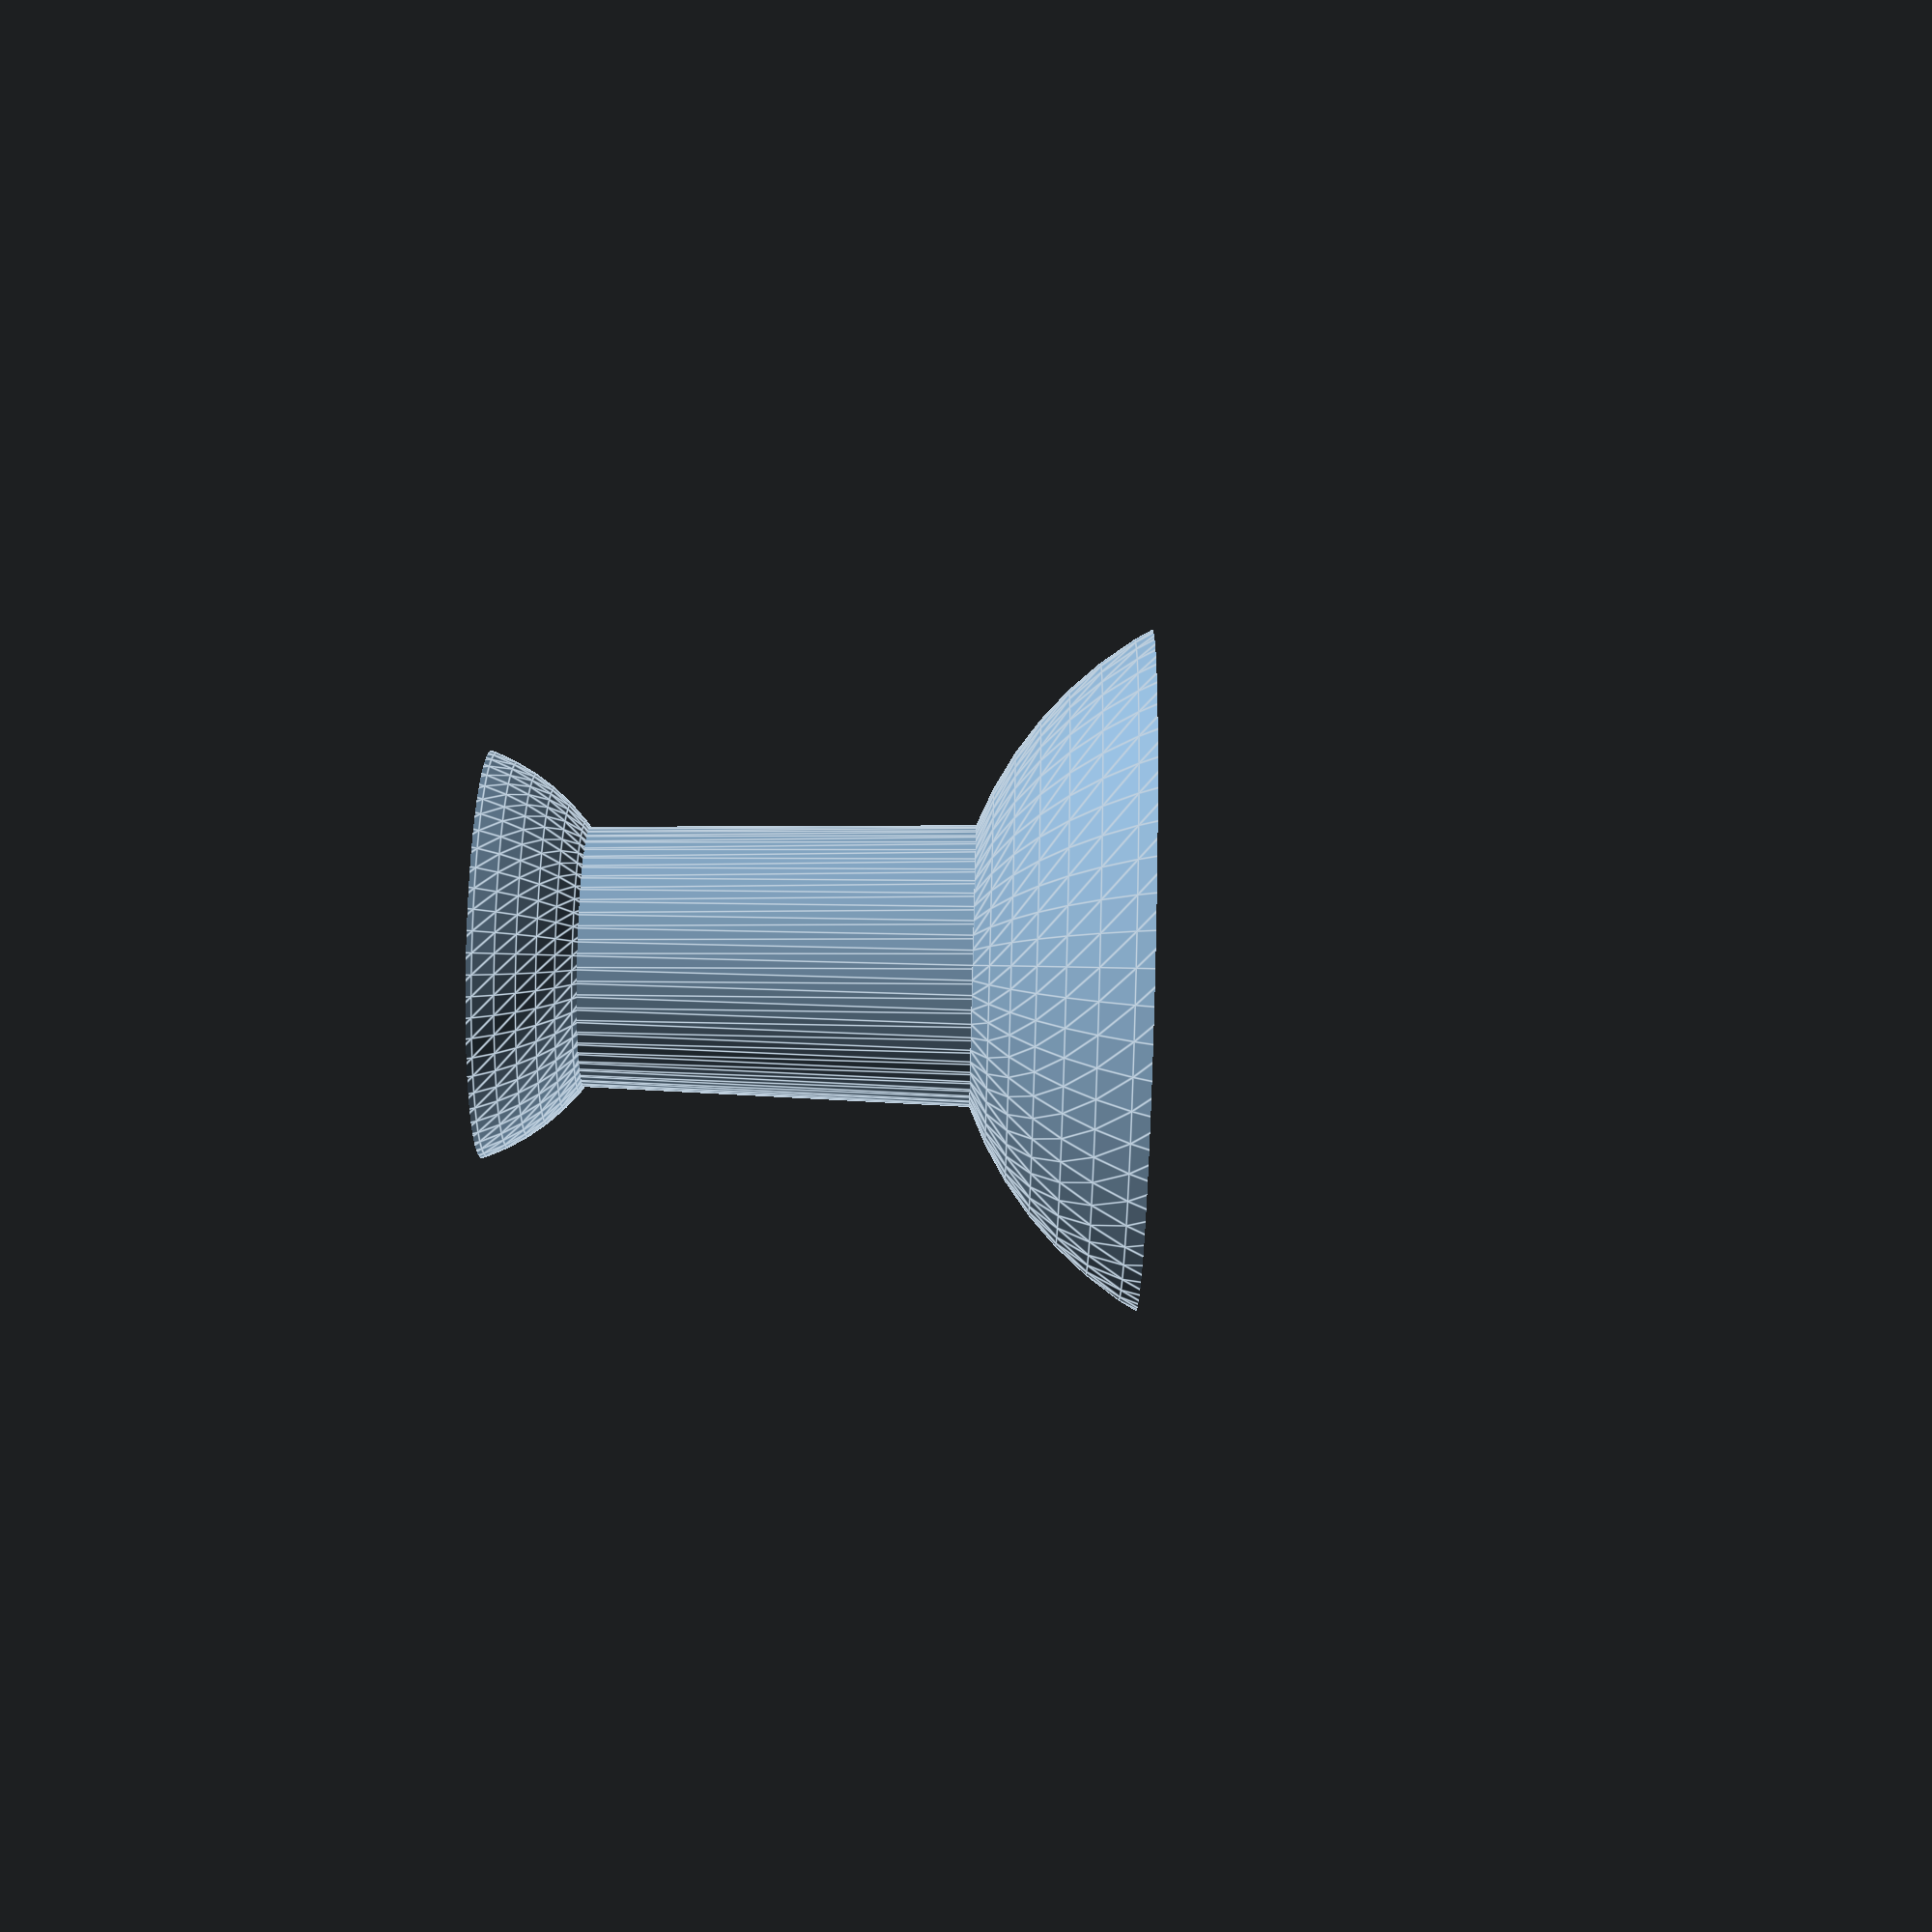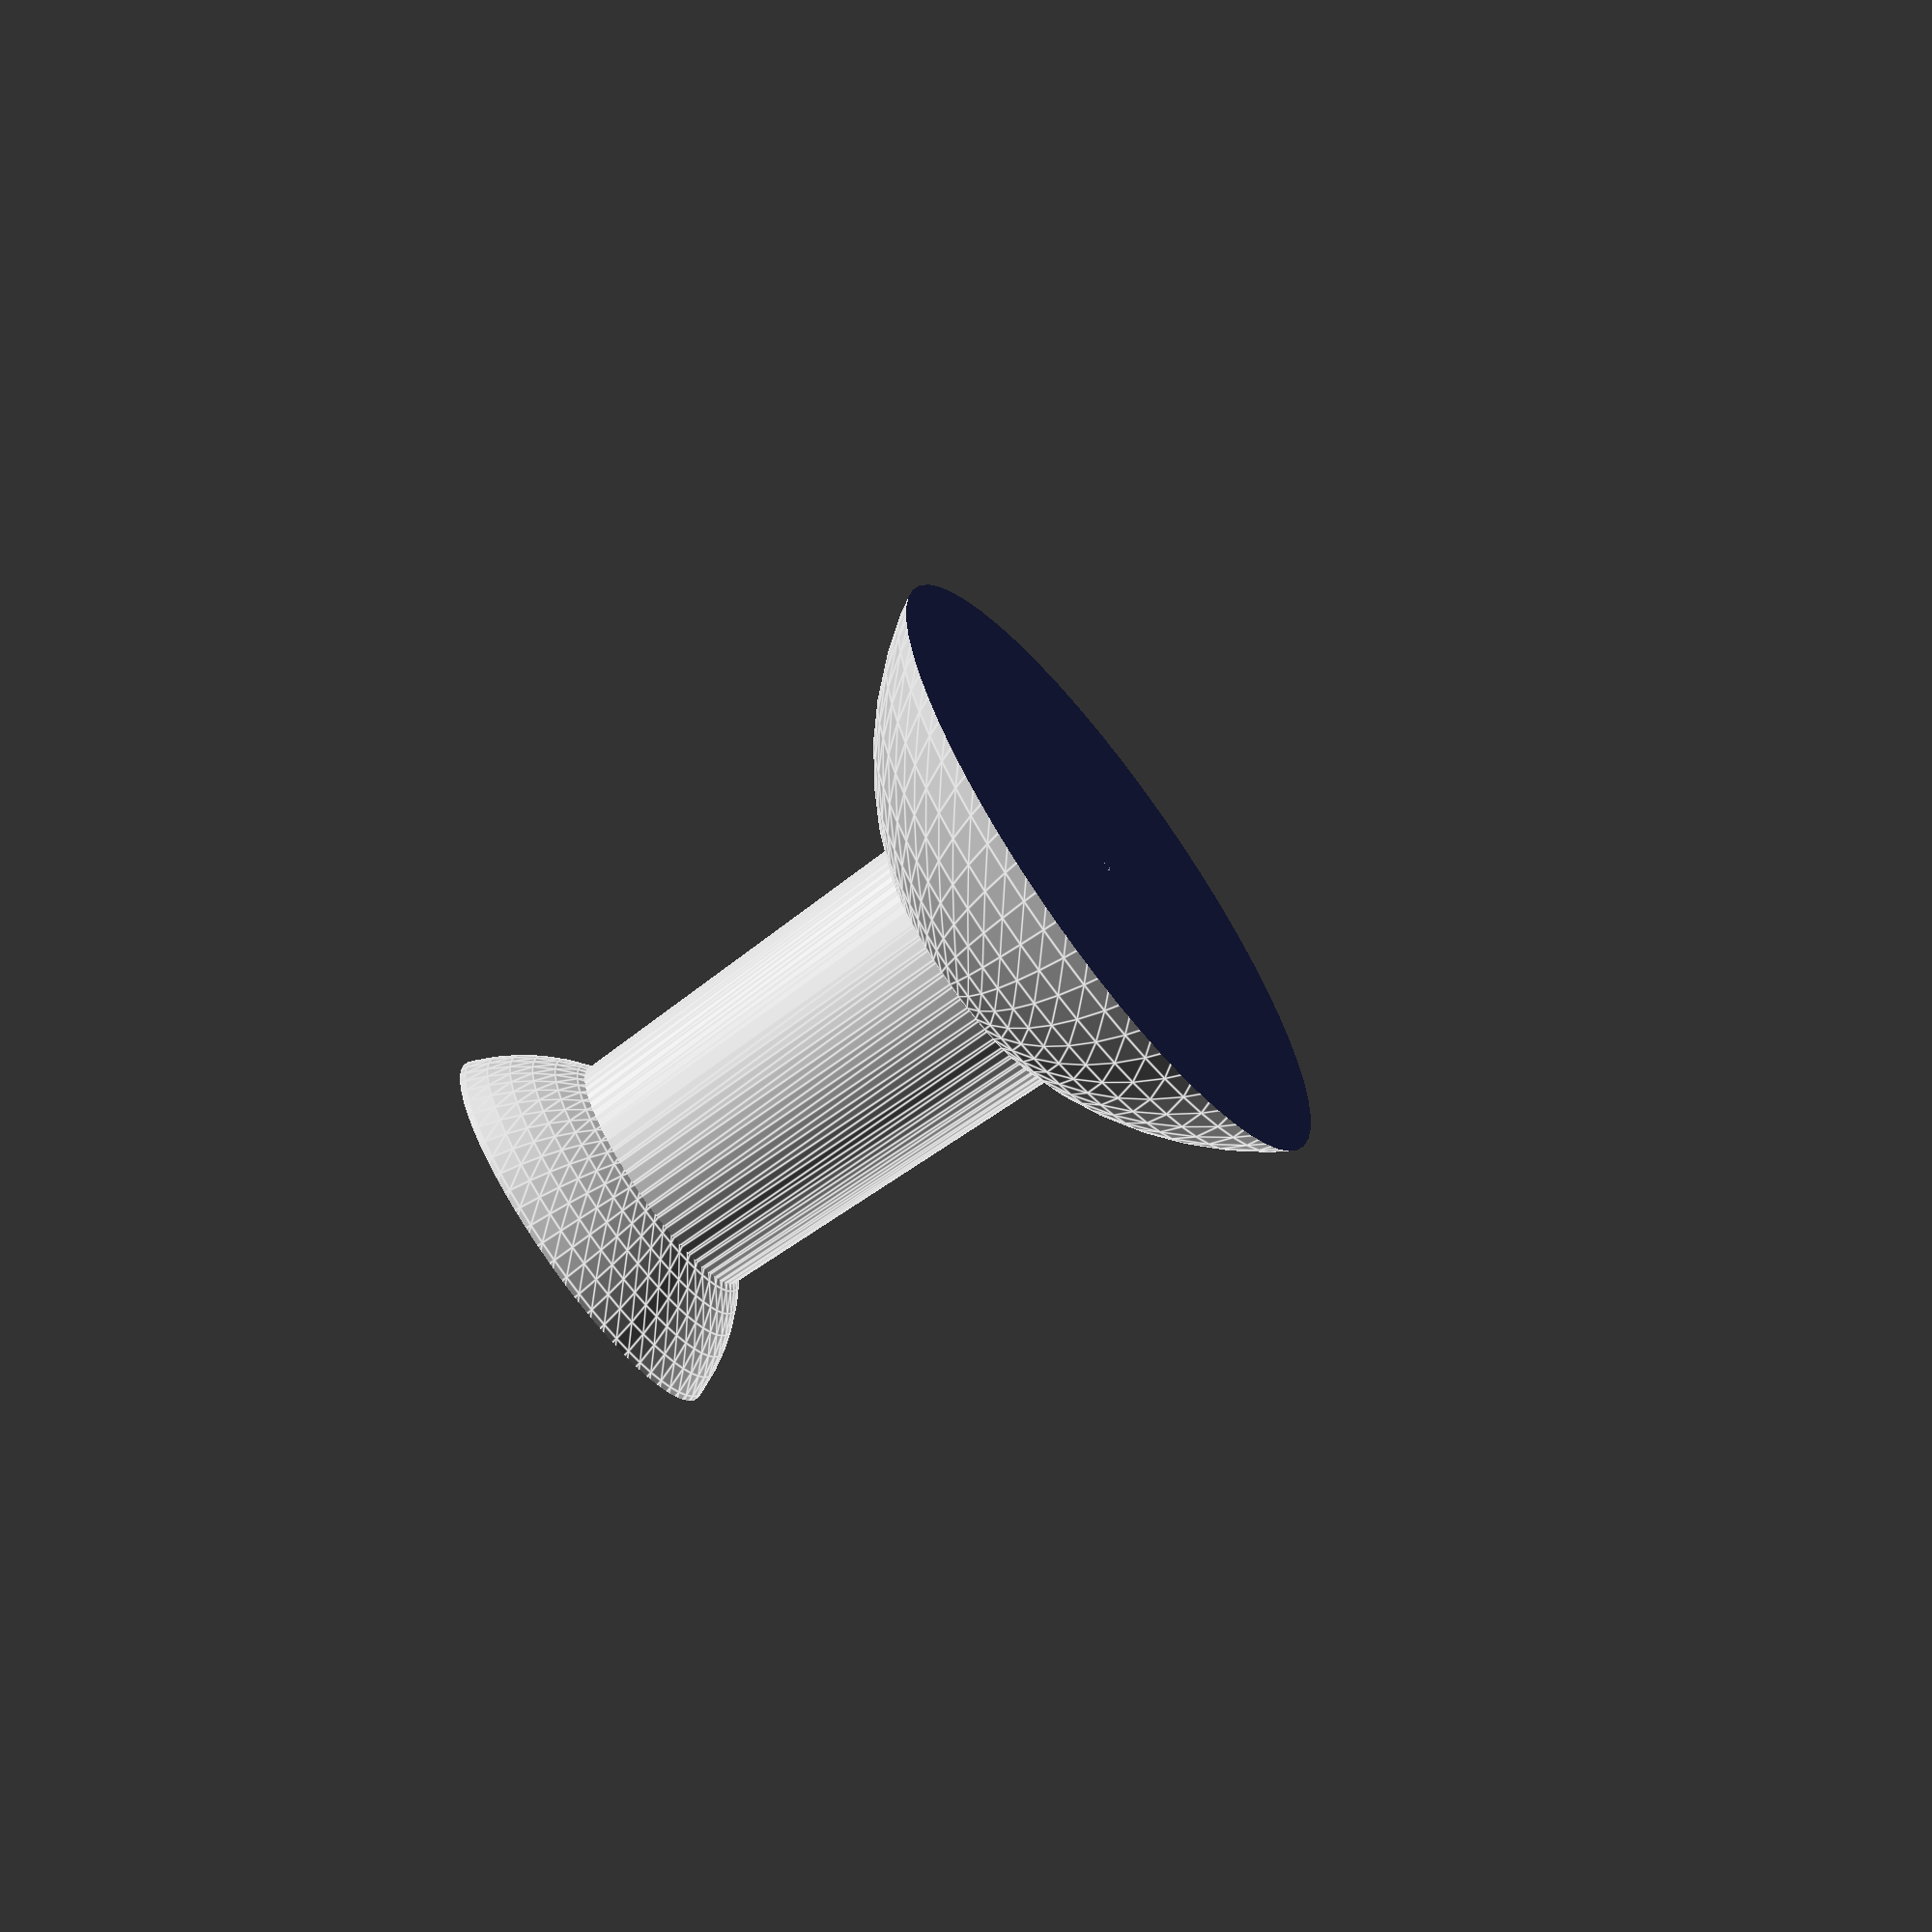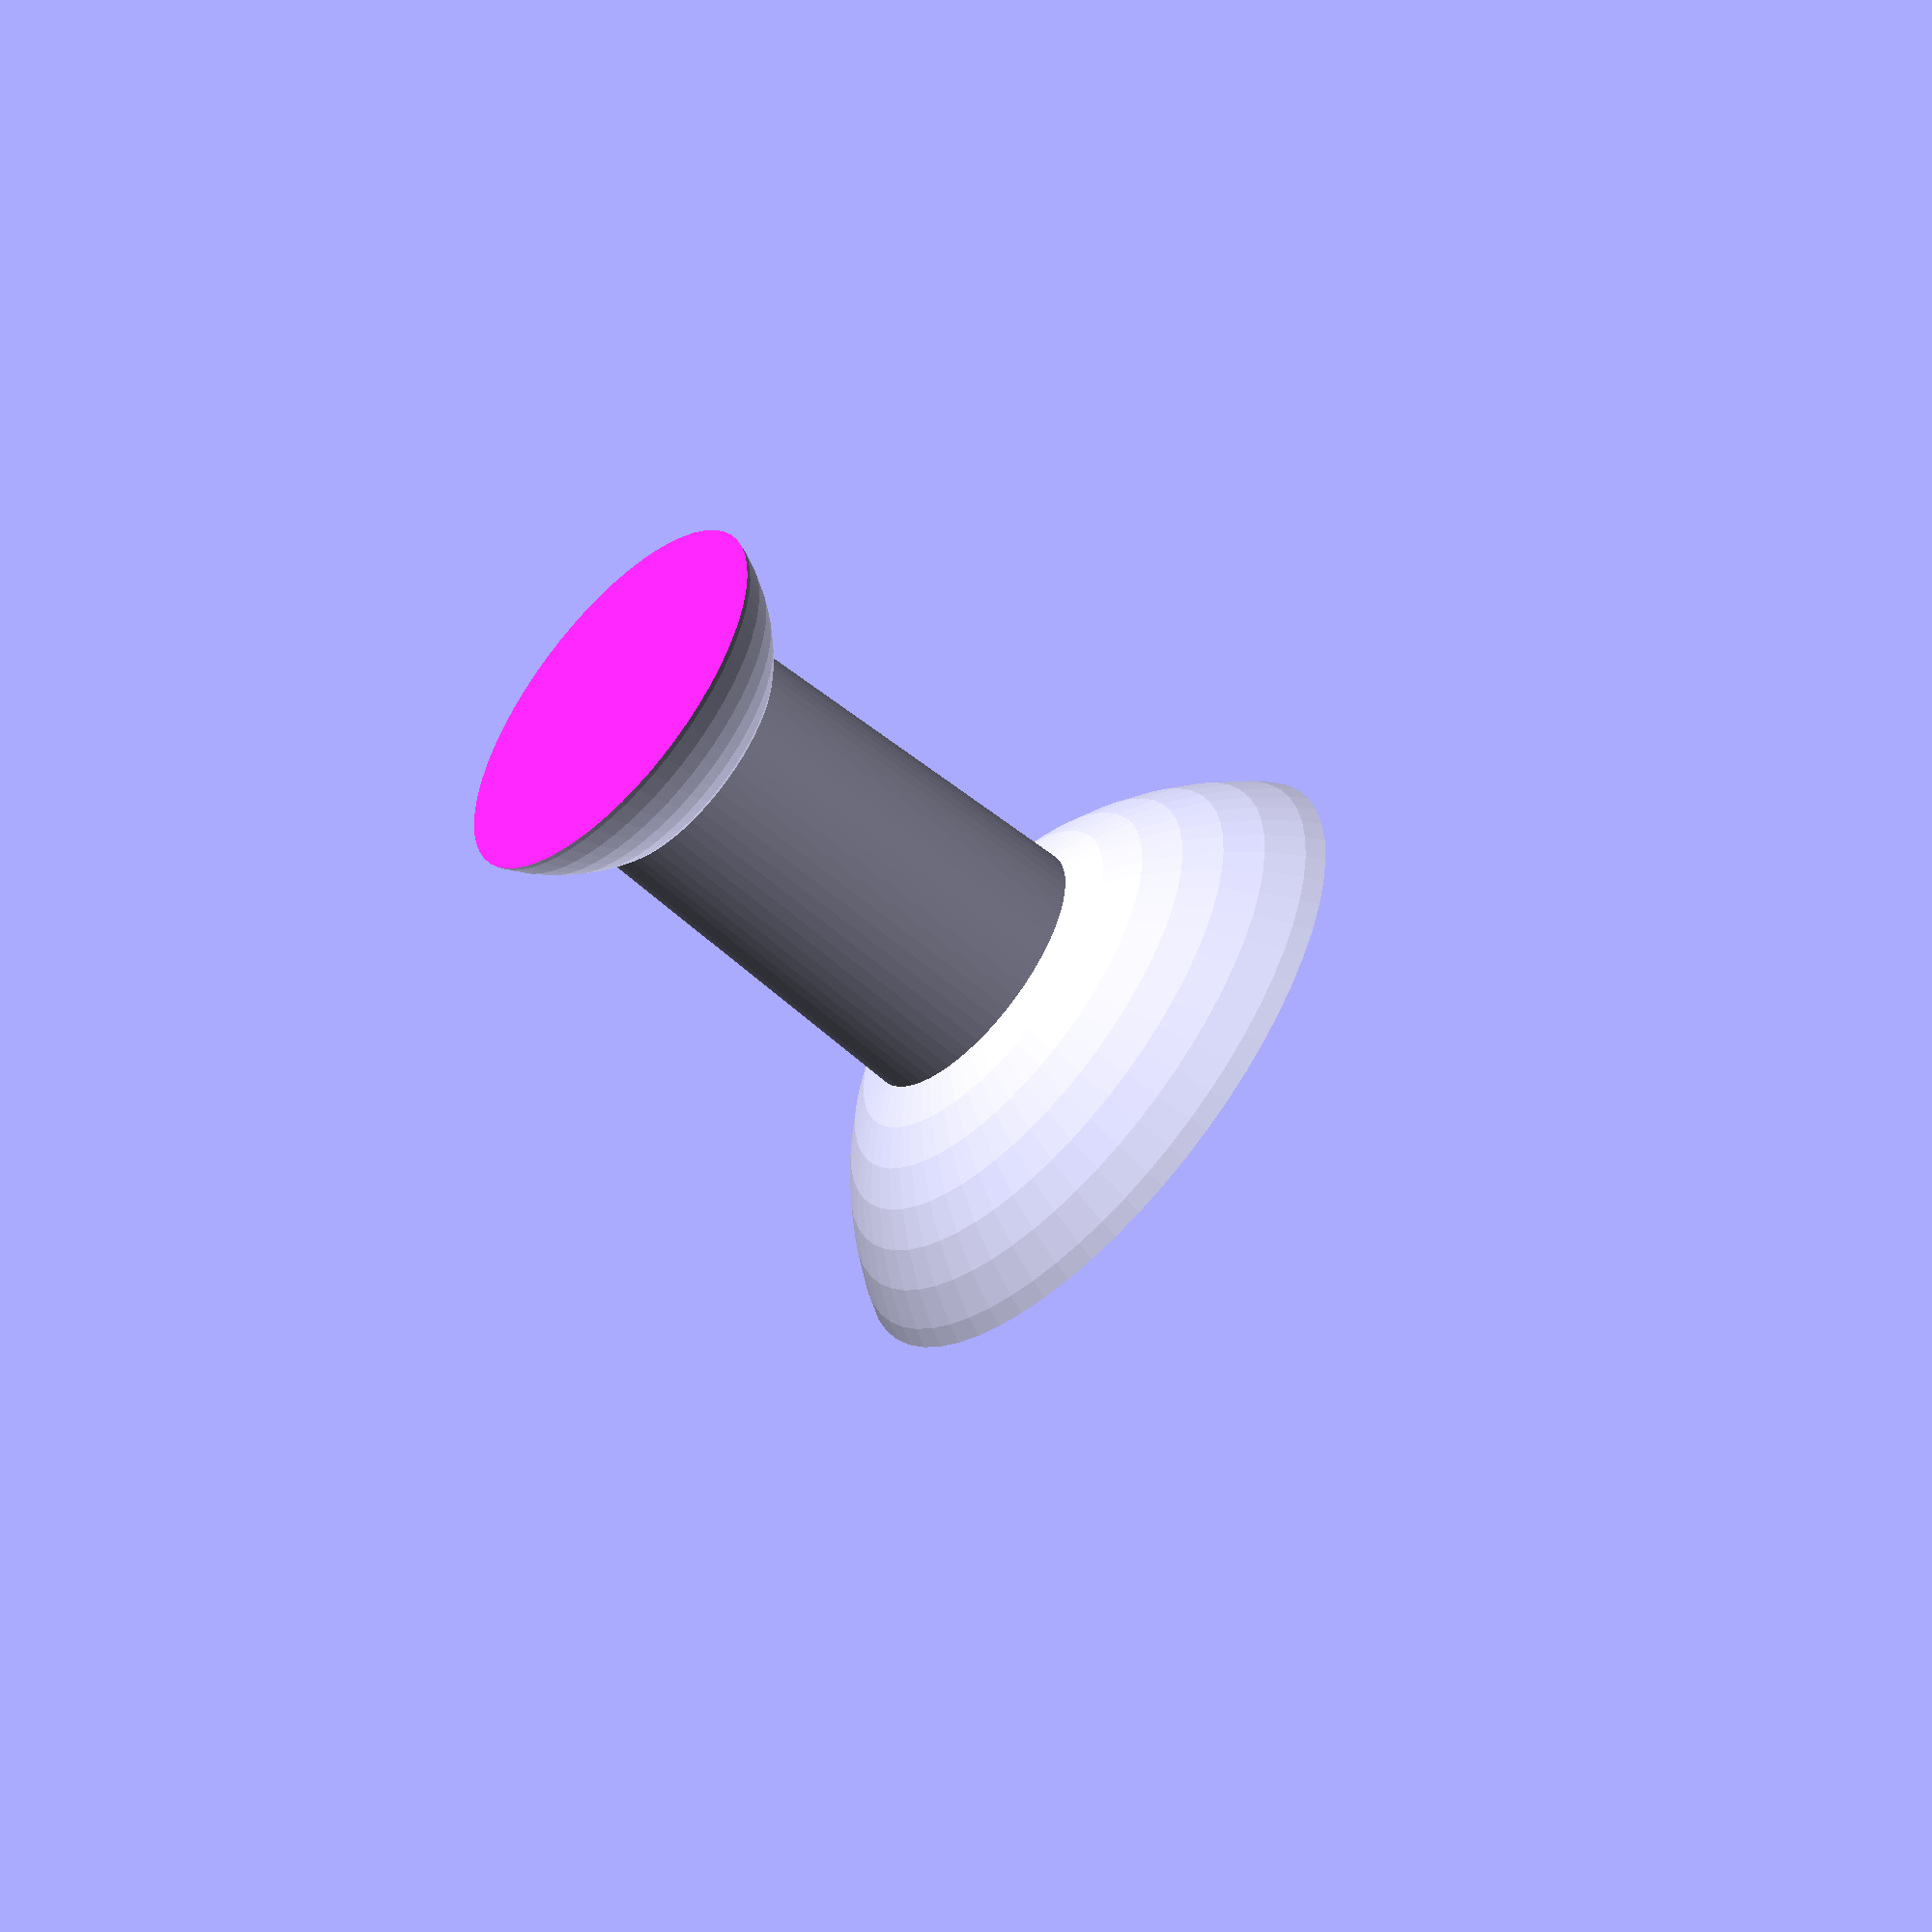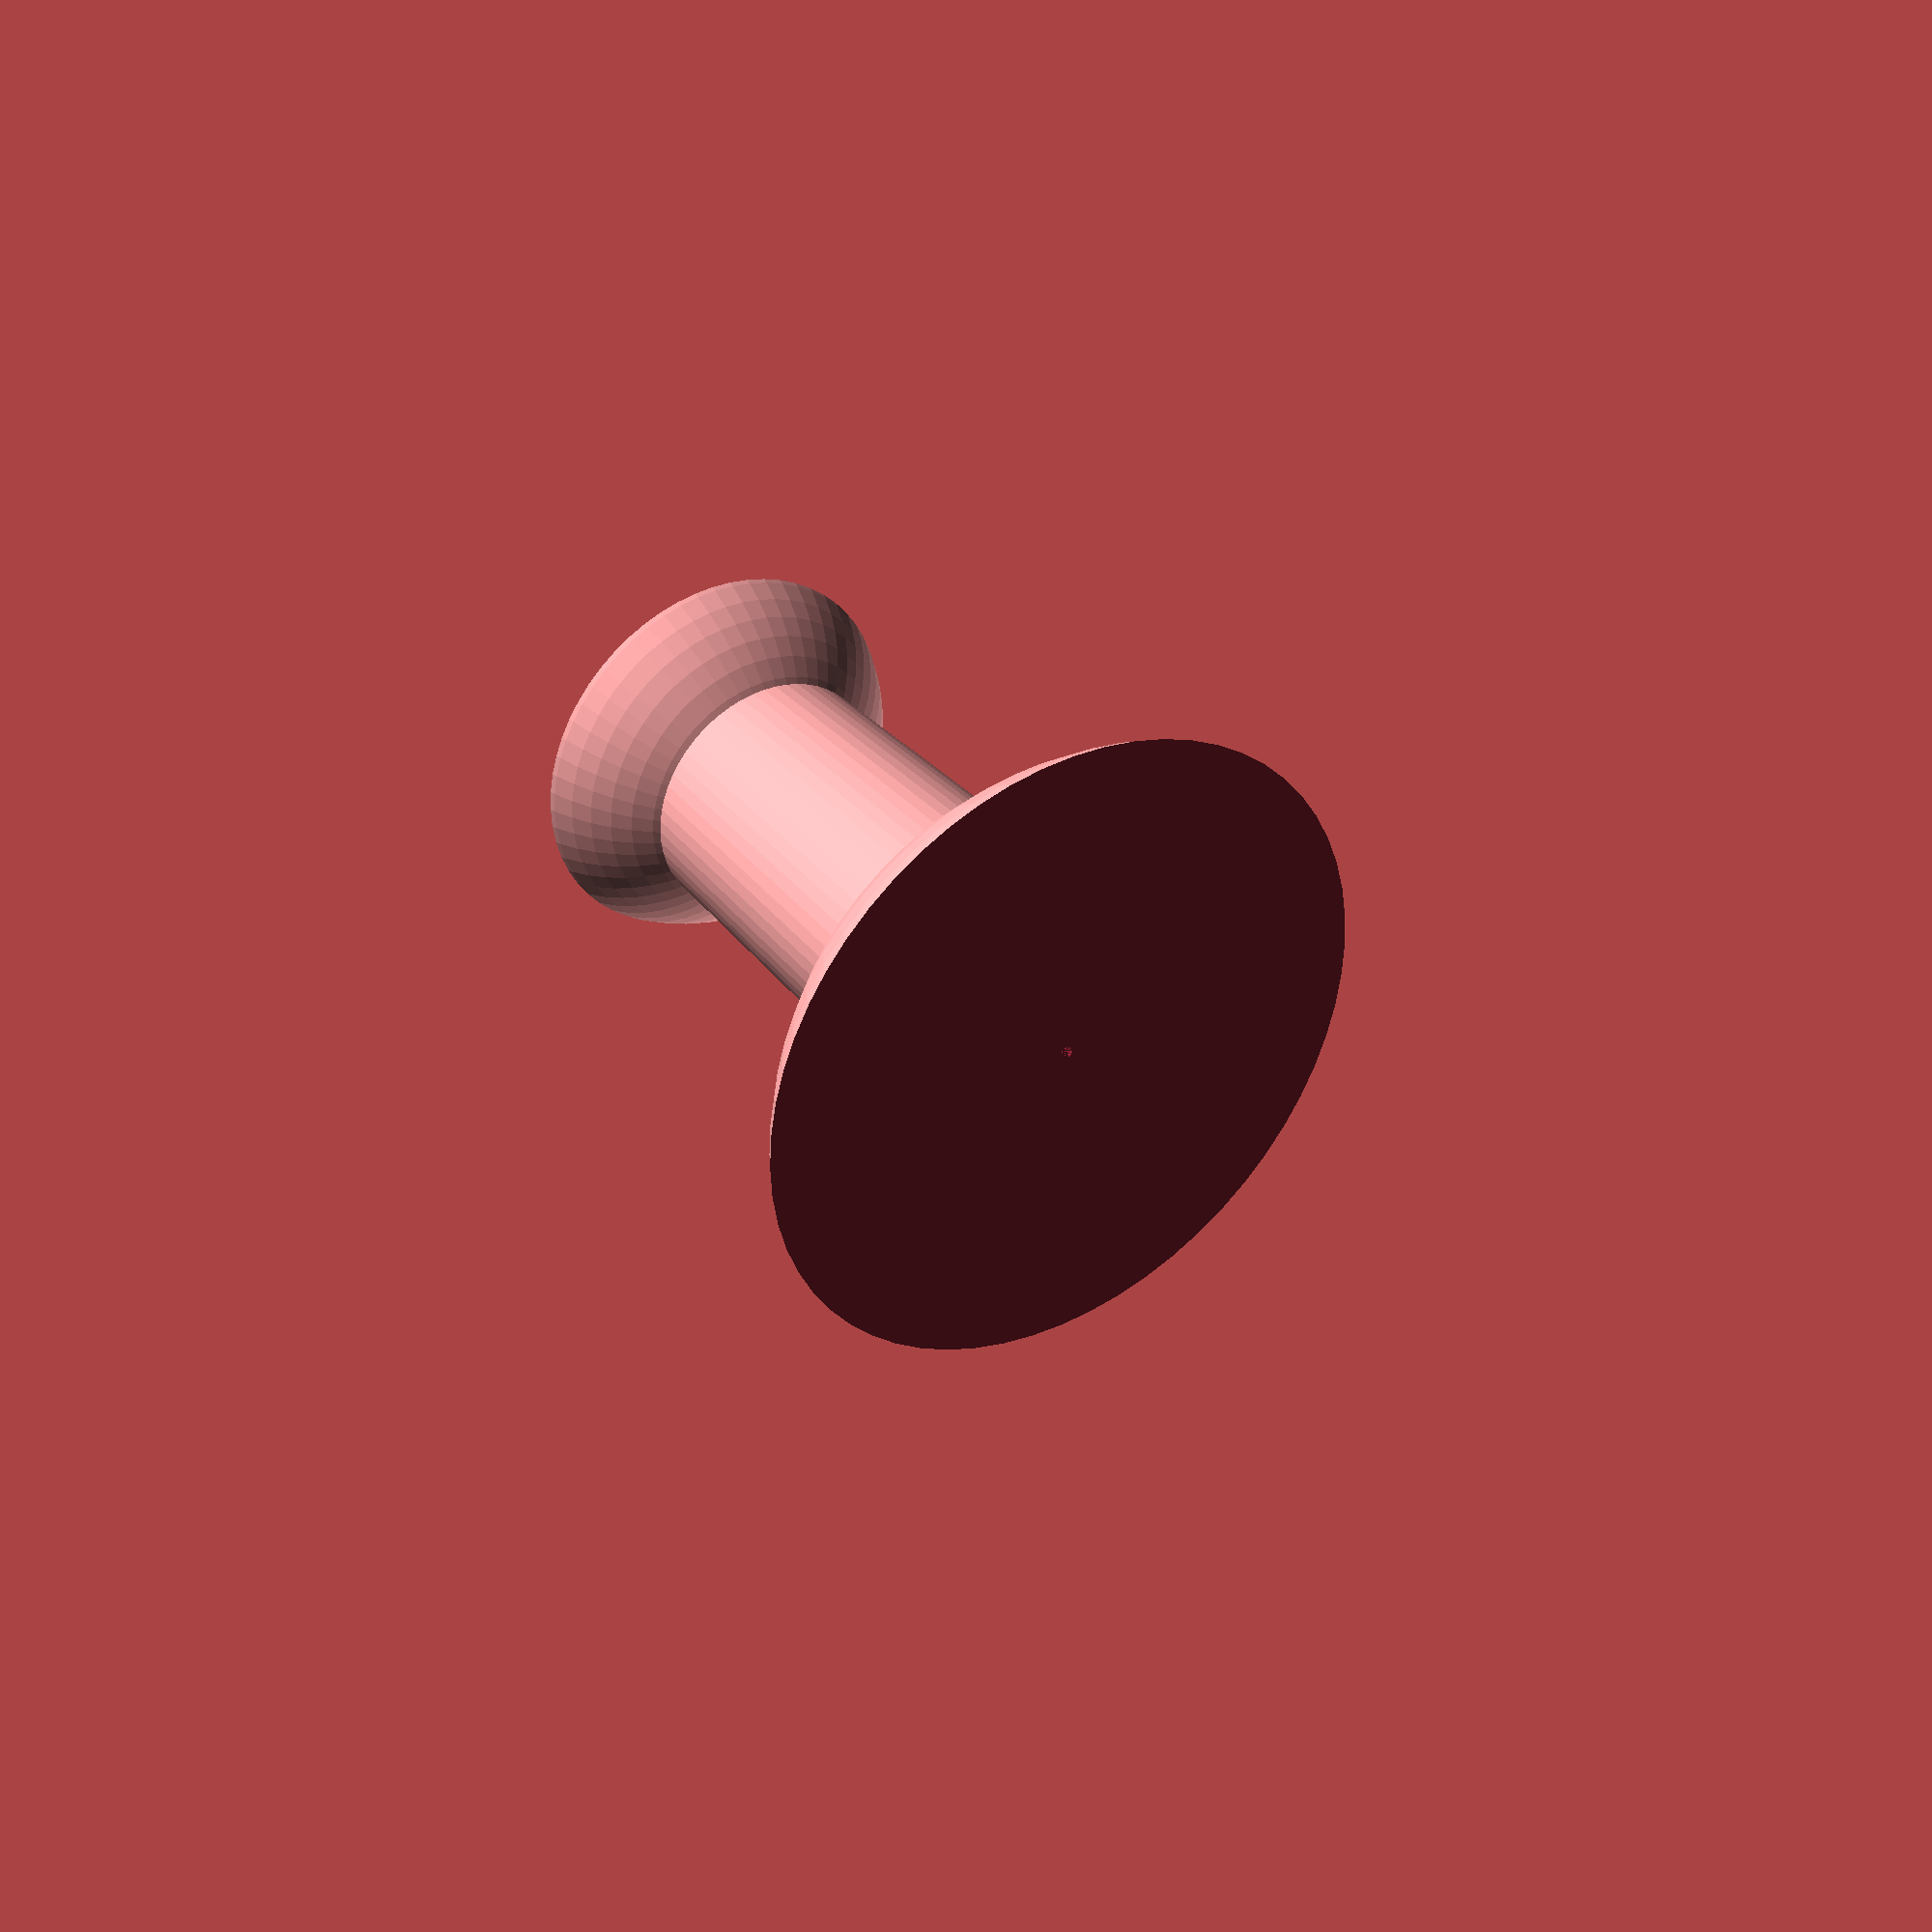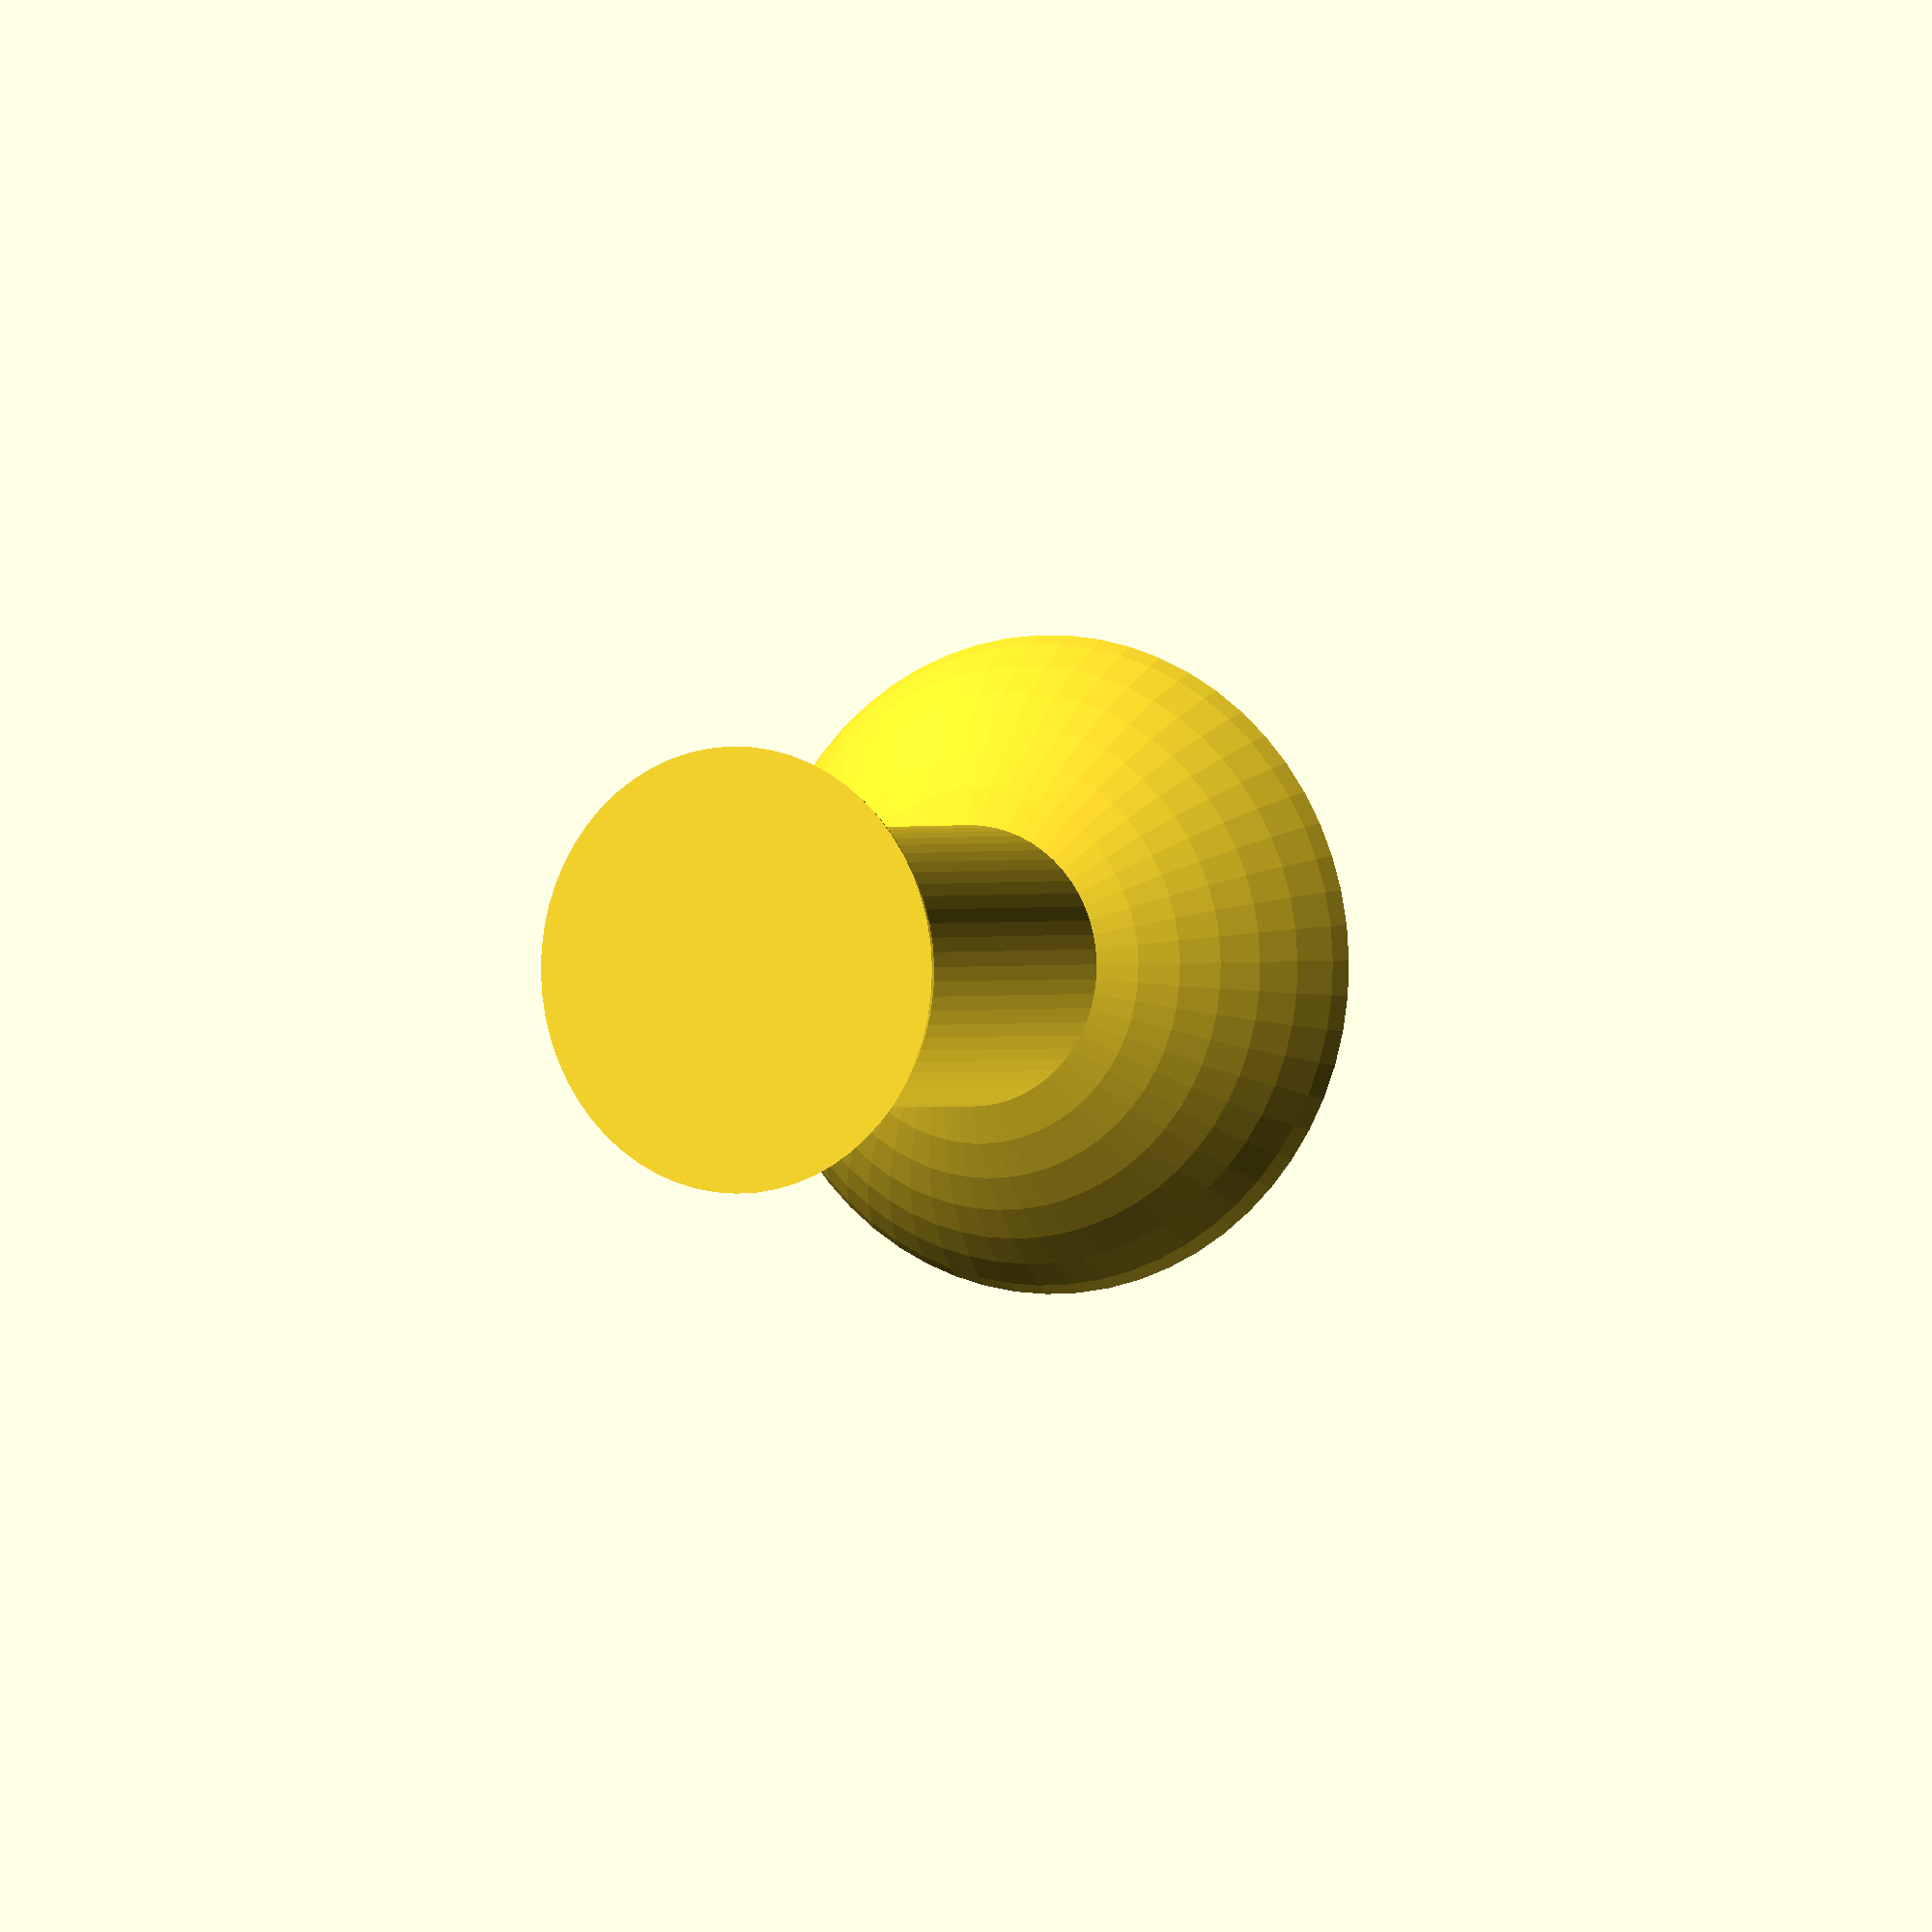
<openscad>
// big push pin

bottom_radius = 60;
top_radius = 33;
height = 100;
nail_diameter = 4;

$fn=60;
difference() {
    union() {
        // bottom sphere
        translate([0,0,bottom_radius / -2]) {
            sphere(r=bottom_radius);
        }

        // top sphere
        translate([0,0,height + top_radius / 3 ]) {
            sphere(r=top_radius);
        }

        // center column
        cylinder(r1=bottom_radius/2.7, r2=top_radius/1.7, h = height);
    }

    // bottom cut-off
    translate([-bottom_radius,-bottom_radius, -2 * bottom_radius]) {
        cube([2 * bottom_radius,2 * bottom_radius ,2 * bottom_radius]);
    }
    
    // top cut-off
    translate([-top_radius,-top_radius,height]) {
        cube([2 * top_radius, 2 * top_radius, 2 * top_radius]);
    }
    
    // nail hole
    cylinder(r = diameter / 2, h = height / 2);
}
</openscad>
<views>
elev=97.6 azim=265.3 roll=88.6 proj=p view=edges
elev=68.6 azim=255.0 roll=126.5 proj=o view=edges
elev=236.2 azim=1.4 roll=132.1 proj=o view=solid
elev=325.2 azim=245.6 roll=146.3 proj=p view=wireframe
elev=179.5 azim=95.1 roll=153.6 proj=p view=wireframe
</views>
